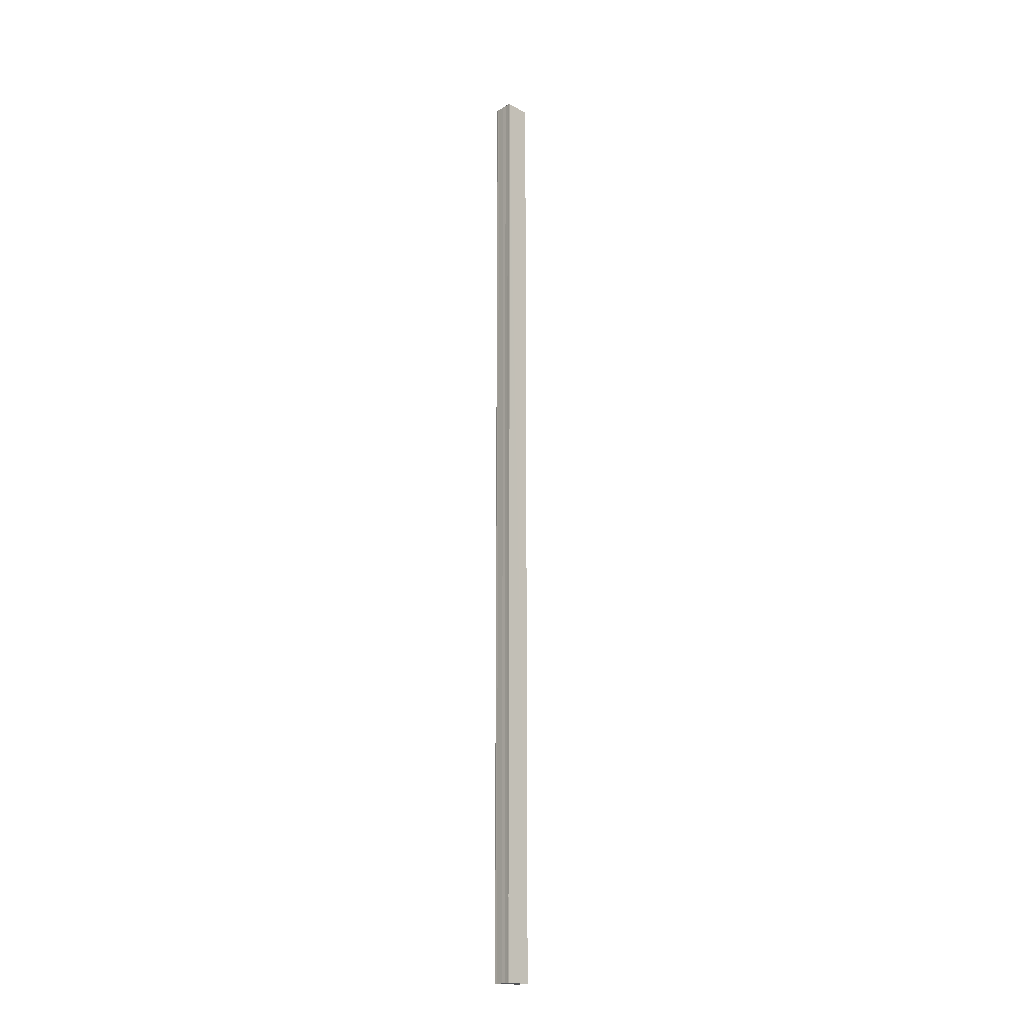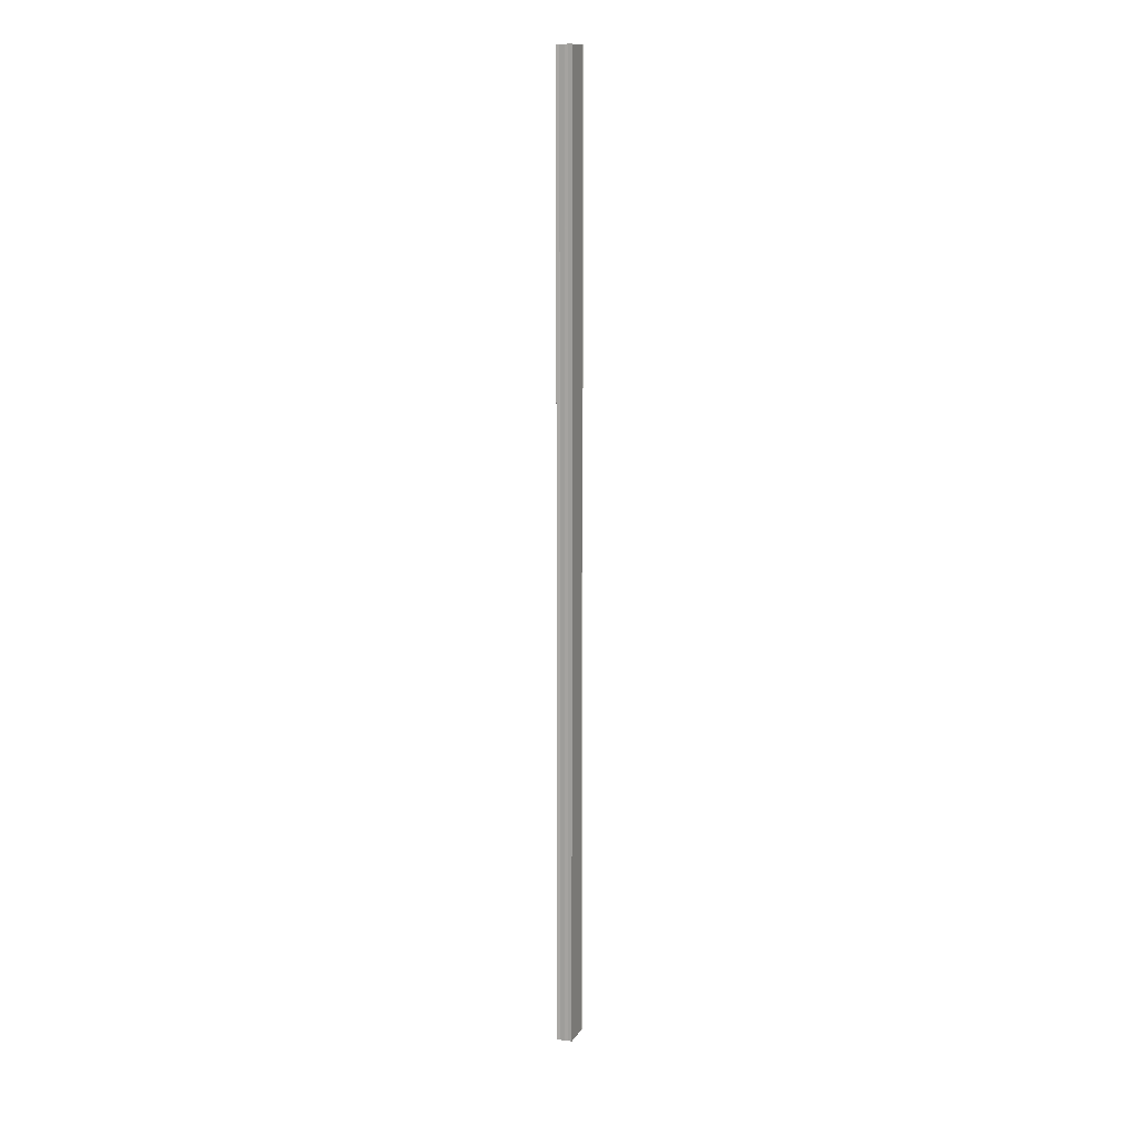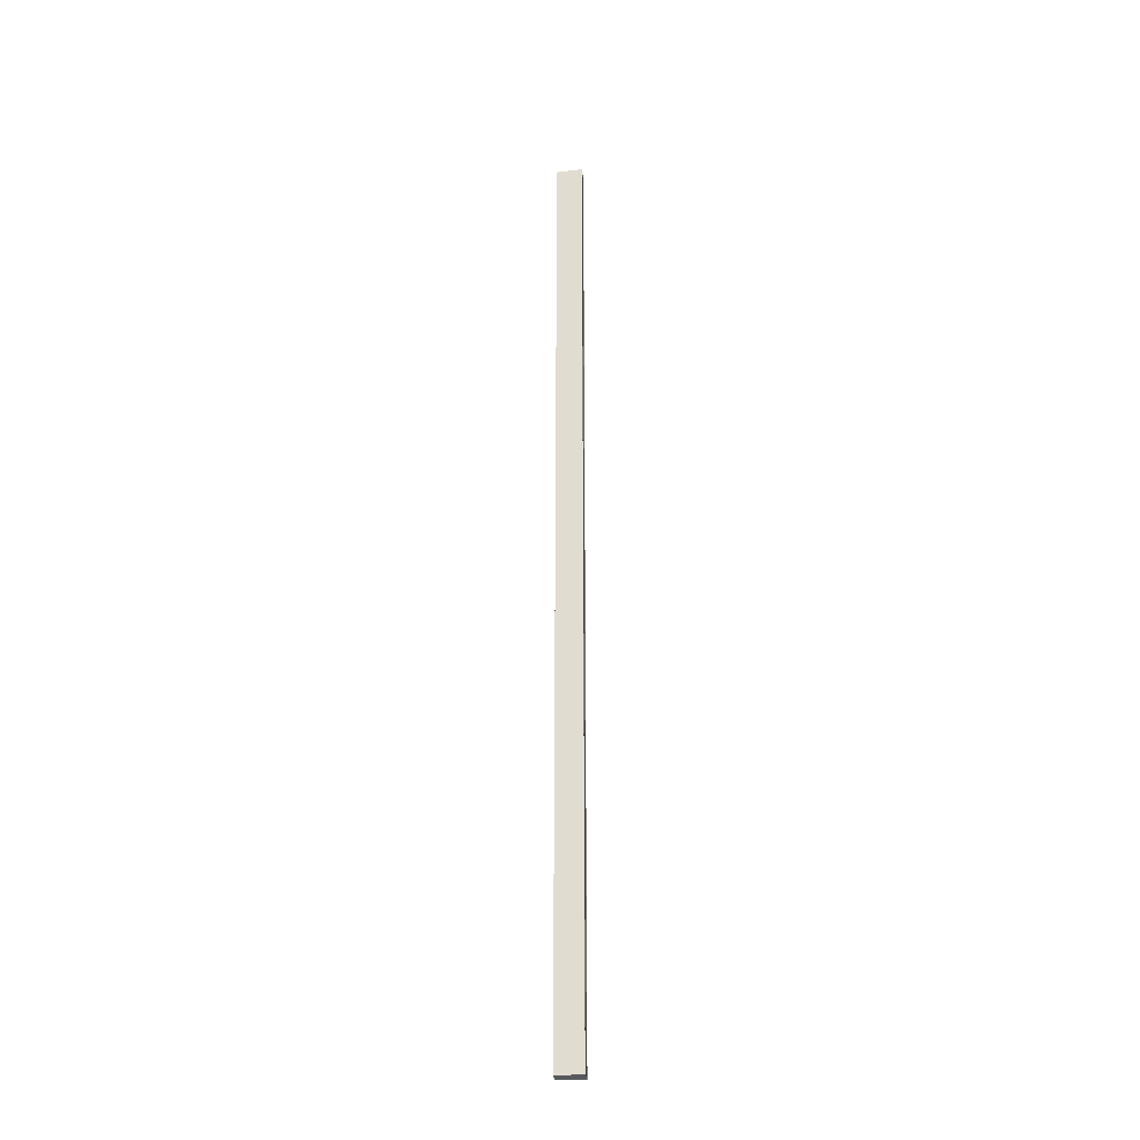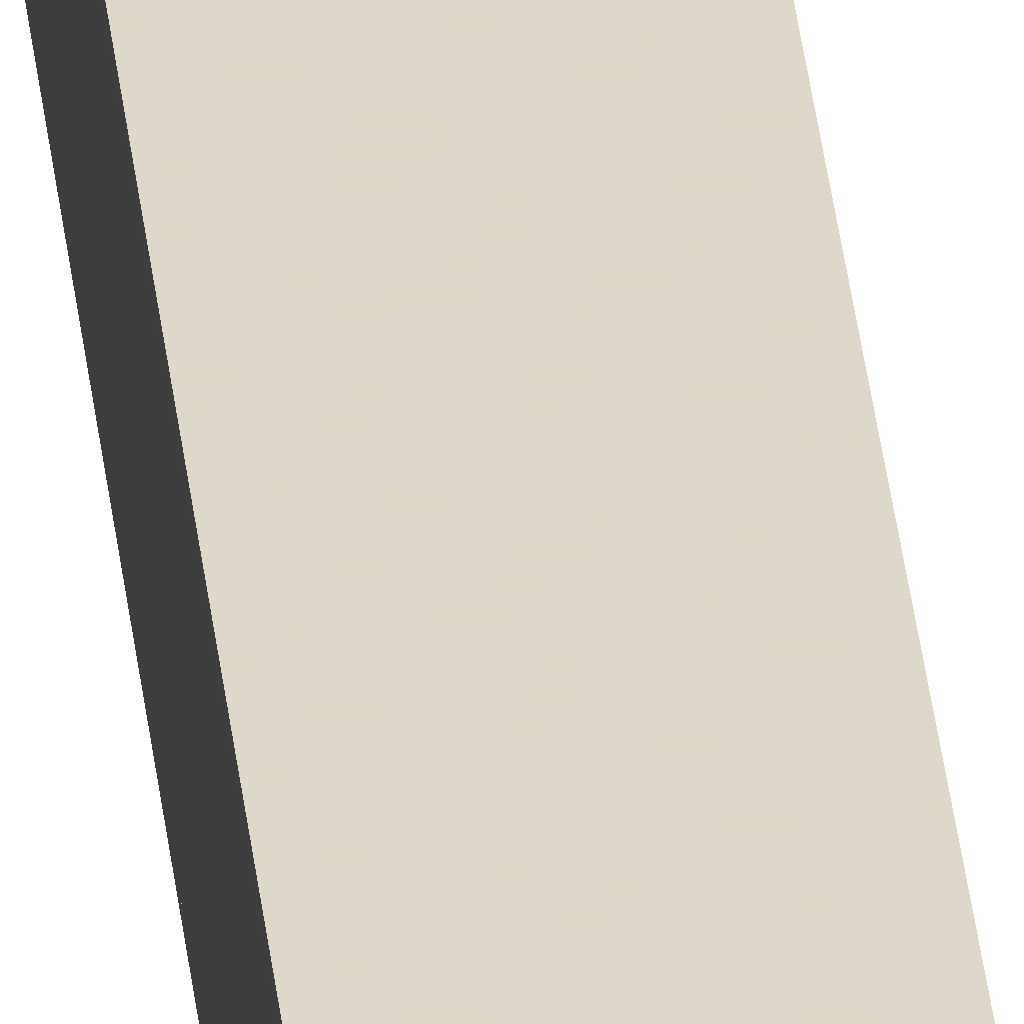
<metadata>
{"format":"obj","ext":"obj","renderer":"f3d","projection":"perspective","resolution":1024,"background":"white","views":[{"elev":-18.4,"azim":139.5,"up":"+Y"},{"elev":12.9,"azim":-74.4,"up":"+Y"},{"elev":-29.2,"azim":4.8,"up":"+Y"},{"elev":30.9,"azim":174.6,"up":"+Z"}]}
</metadata>
<code>
o 6825
v 2252 1880 18.1
v 2252 1880 18.1
v 2252 1881 18.1
v 2252 1881 18.1
v 2252 1880 18.1
v 2252 1881 18.1
v 2252 1880 18.1
v 2252 1880 18.1
v 2252 1881 18.1
v 2252 1881 18.1
v 2252 1881 18.1
v 2252 1881 18.1
v 2252 1881 18.1
v 2252 1881 18.1
v 2252 1881 18.1
v 2252 1881 18.1
v 2252 1881 18.1
v 2252 1880 18.1
v 2252 1880 18.1
v 2252 1880 18.1
v 2252 1881 18.1
v 2252 1880 18.1
v 2252 1880 18.1
v 2252 1880 18.1
v 2252 1880 18.1
v 2252 1880 18.1
v 2252 1880 18.1
v 2252 1881 18.1
v 2252 1880 18.1
v 2252 1881 18.1
v 2252 1881 18.1
v 2252 1881 18.1
v 2252 1881 18.1
v 2252 1880 18.1
v 2252 1881 18.1
v 2252 1880 18.1
v 2252 1881 18.1
v 2252 1880 18.1
v 2252 1880 18.1
v 2252 1880 18.1
v 2252 1880 18.1
v 2252 1881 18.1
v 2252 1880 18.1
v 2252 1881 18.1
v 2252 1880 18.1
v 2252 1881 18.1
v 2252 1880 18.1
v 2252 1880 18.1
v 2252 1881 18.1
v 2252 1880 18.1
v 2252 1880 18.1
v 2252 1881 18.1
v 2252 1881 18.1
v 2252 1880 18.1
v 2252 1880 18.1
v 2252 1881 18.1
v 2252 1880 18.1
v 2252 1881 18.1
v 2252 1881 18.1
v 2252 1880 18.1
v 2252 1880 18.1
v 2252 1881 18.1
v 2252 1880 18.1
v 2252 1881 18.1
v 2252 1880 18.1
f 1 2 3
f 3 2 4
f 2 5 4
f 4 5 6
f 5 7 6
f 6 8 9
f 3 9 10
f 3 10 11
f 3 11 12
f 3 12 13
f 3 13 14
f 3 14 15
f 16 8 17
f 18 19 16
f 1 20 8
f 21 1 3
f 1 22 20
f 1 23 22
f 1 24 23
f 1 25 24
f 26 1 21
f 1 27 25
f 28 26 21
f 29 26 28
f 30 29 28
f 31 25 32
f 33 34 31
f 35 36 33
f 37 38 35
f 39 40 37
f 40 41 42
f 41 43 44
f 43 45 46
f 47 48 49
f 47 50 49
f 49 51 52
f 49 20 53
f 54 55 56
f 57 55 58
f 56 27 59
f 58 27 59
f 60 61 62
f 62 63 64
f 65 29 62

</code>
